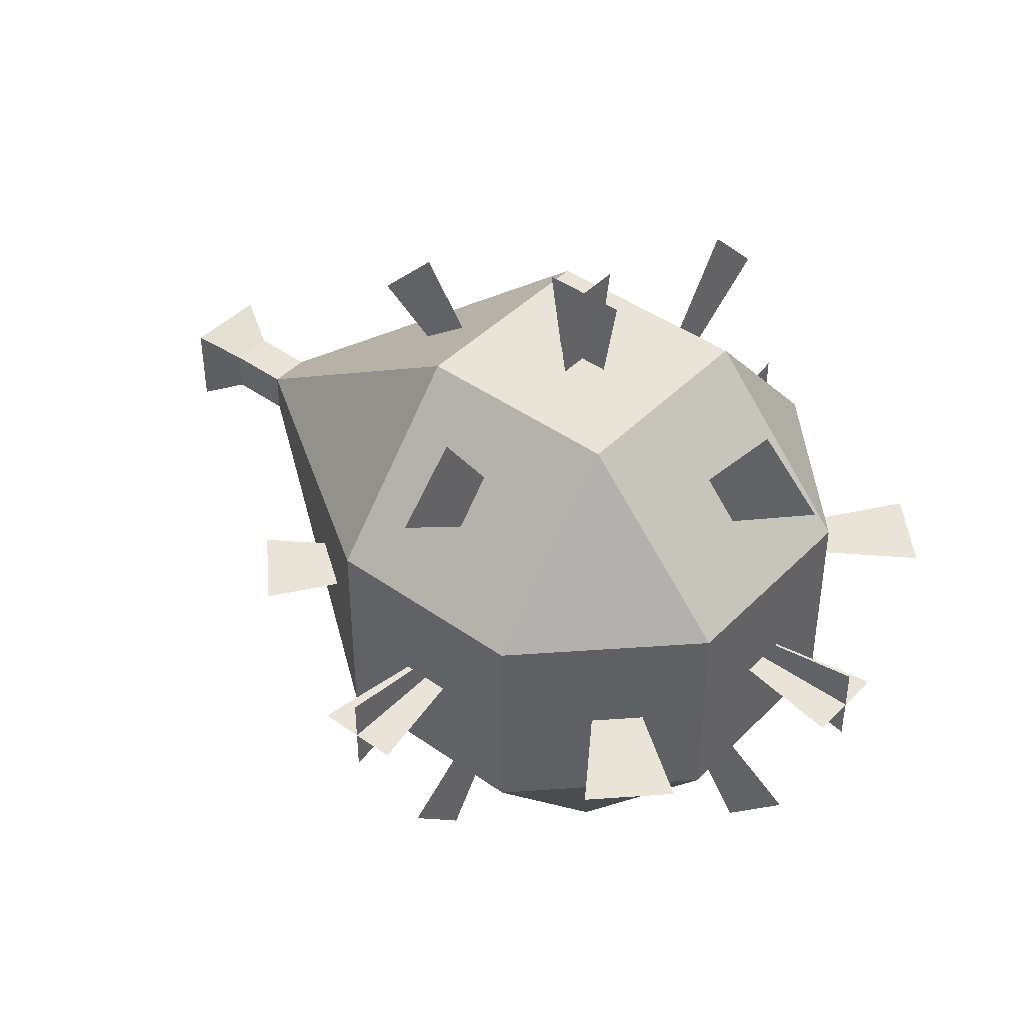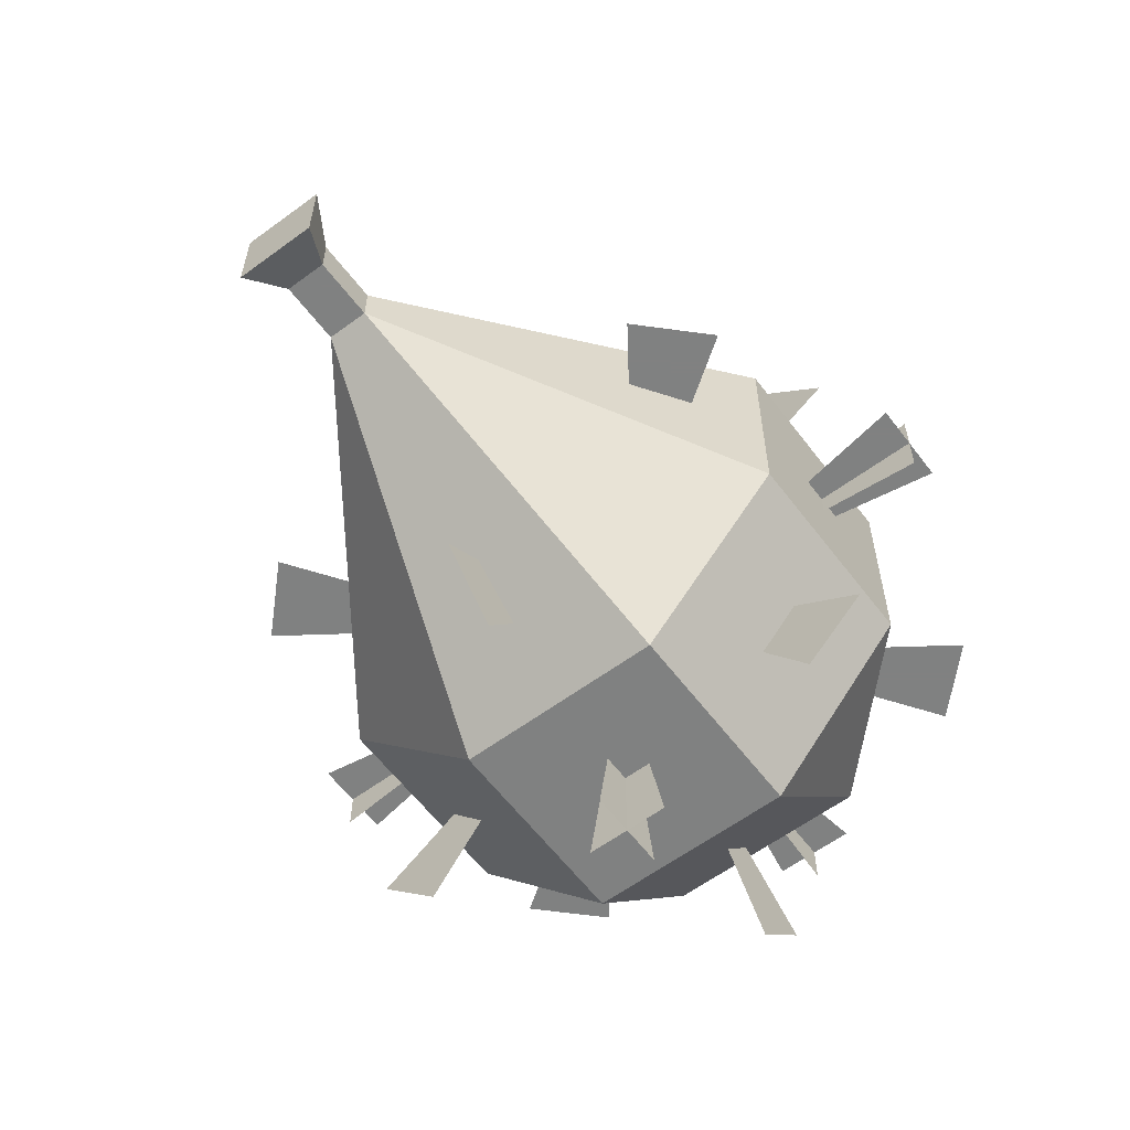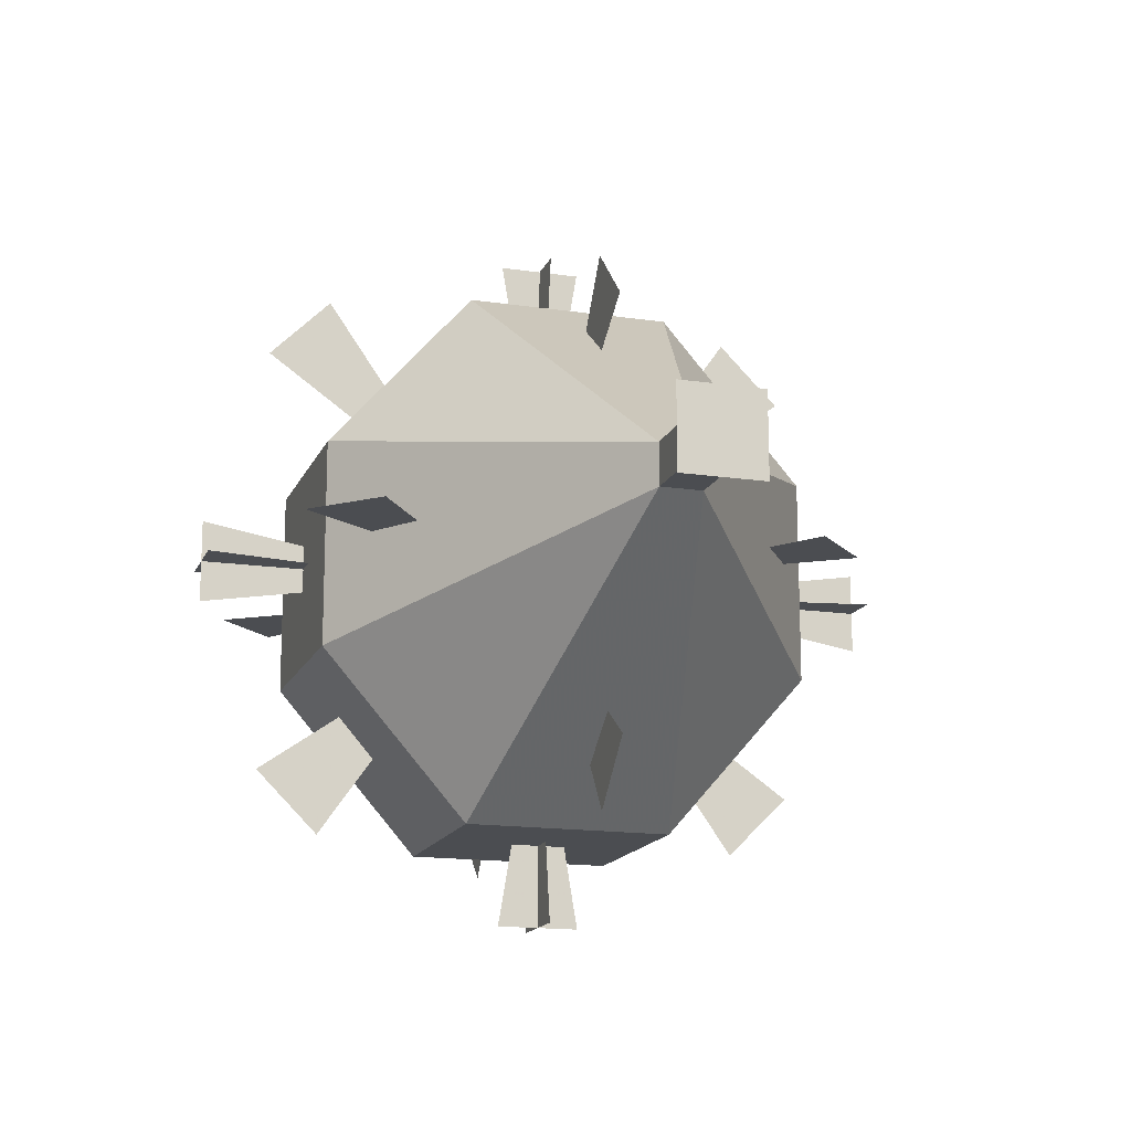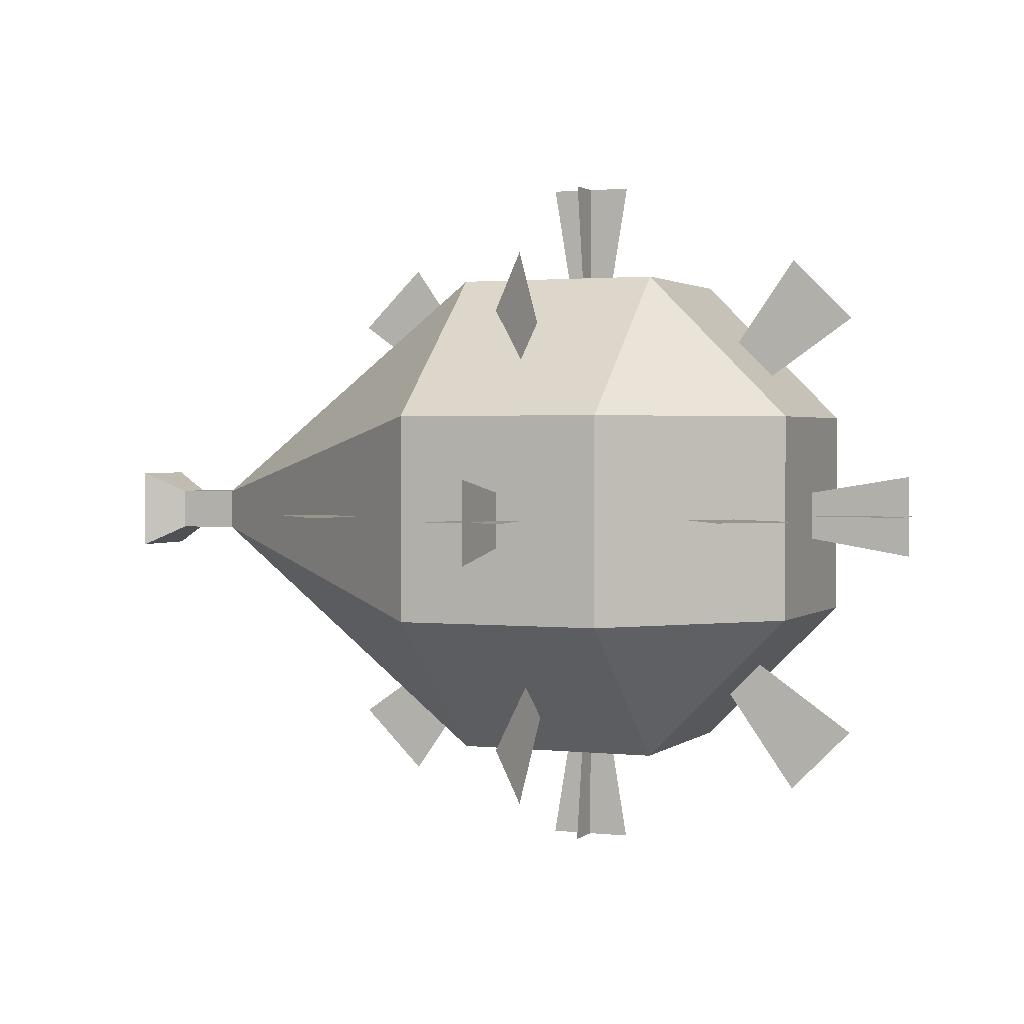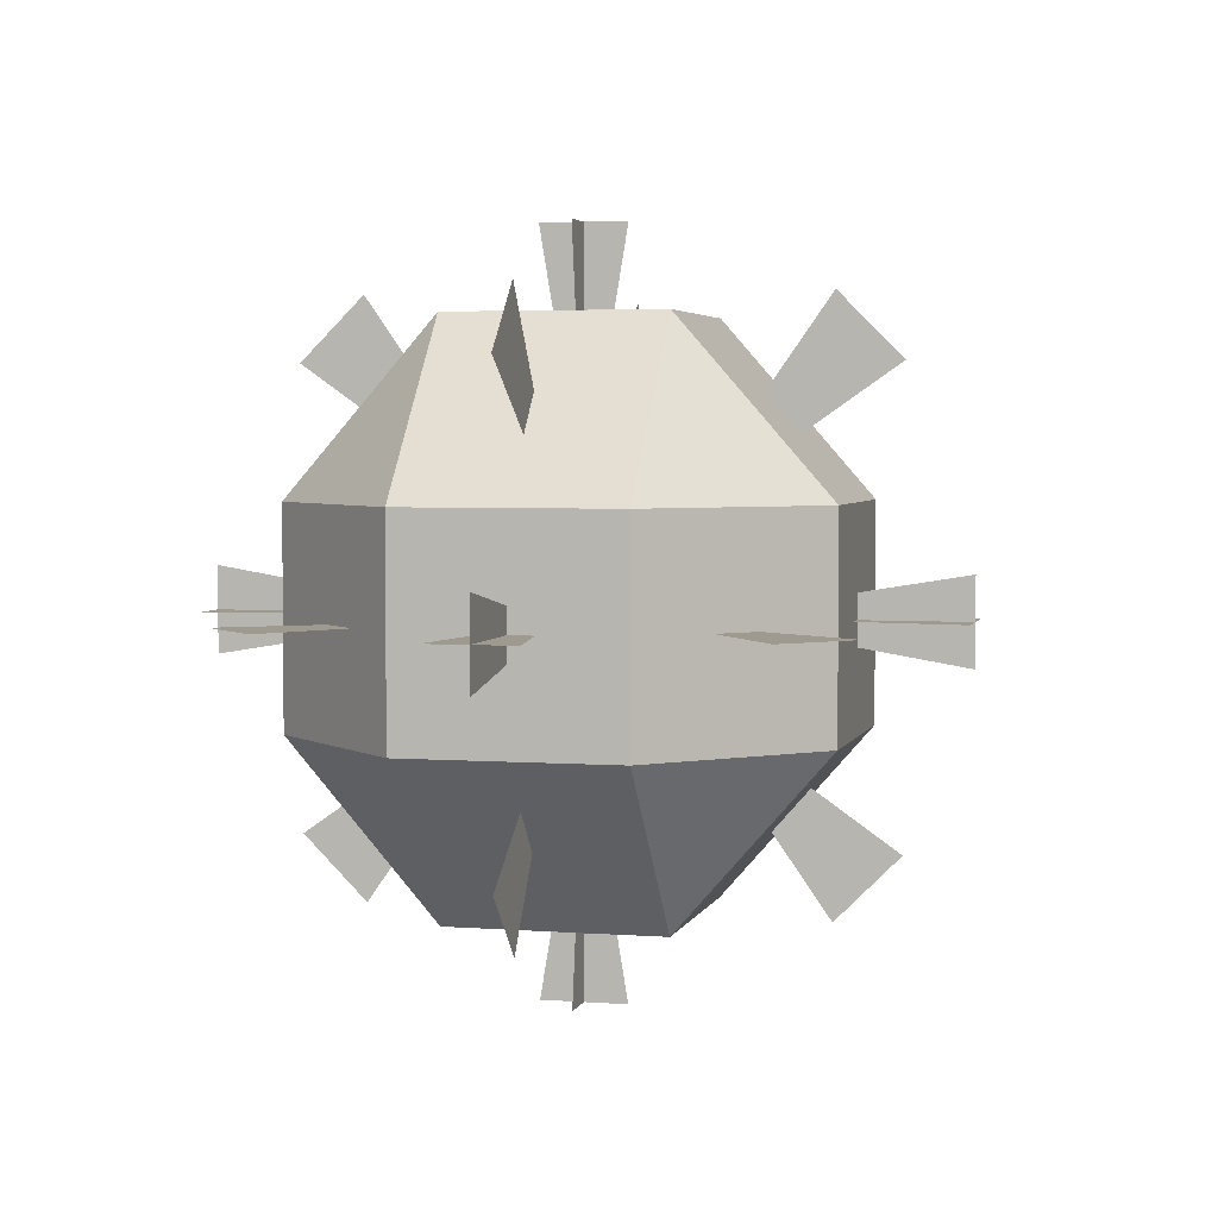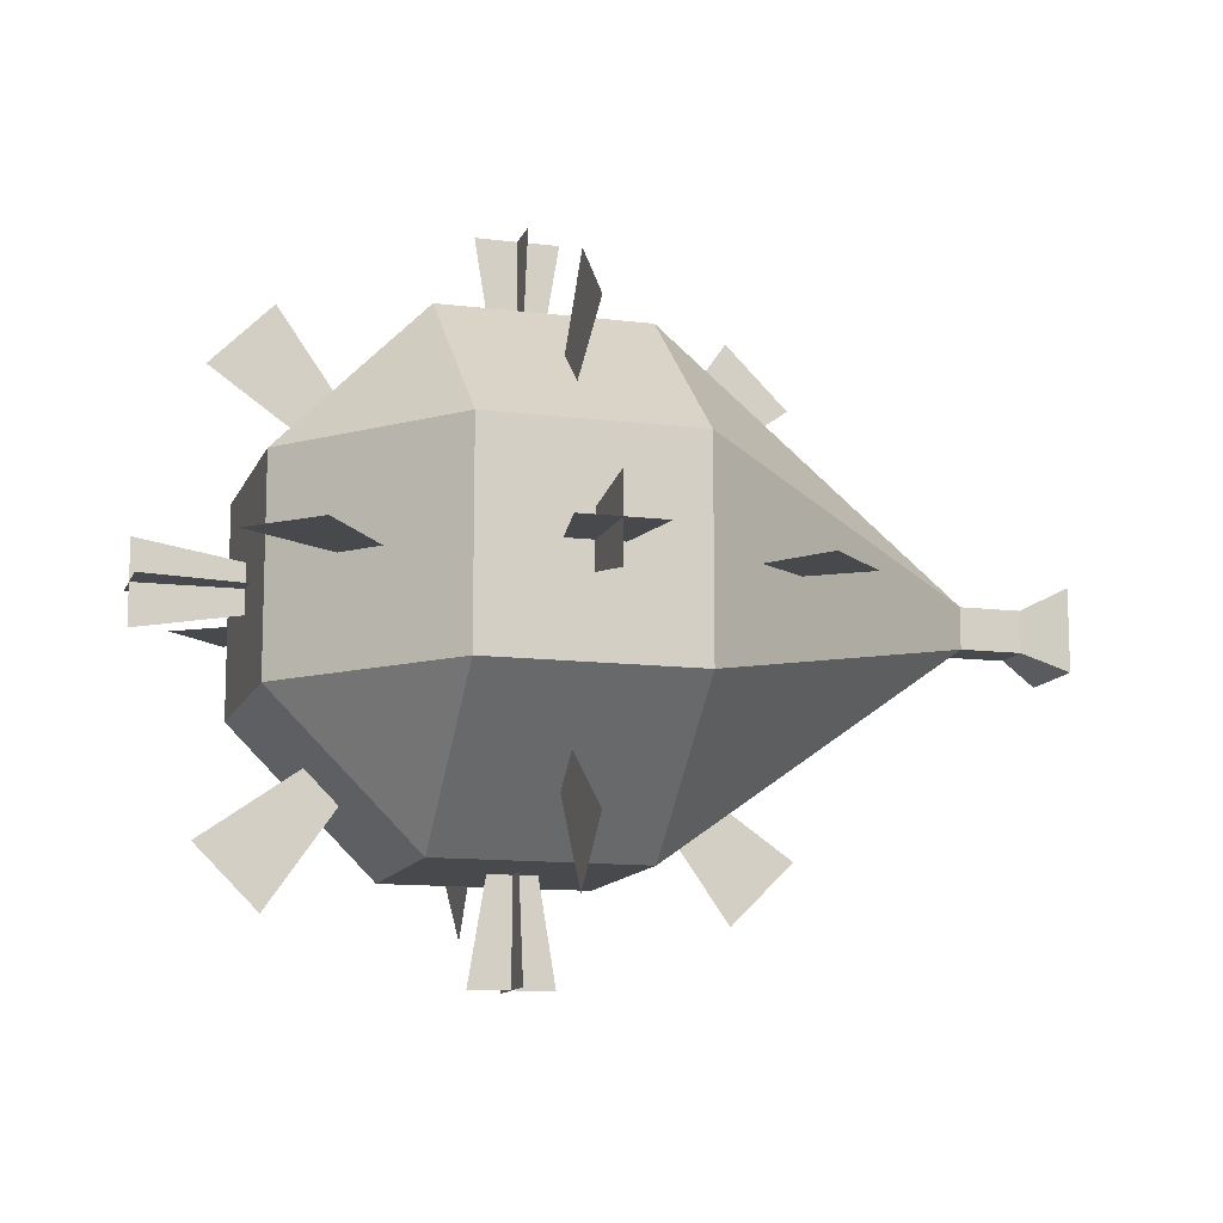
<metadata>
{"format":"obj","ext":"obj","renderer":"f3d","projection":"perspective","resolution":1024,"background":"white","views":[{"elev":43.1,"azim":-139.8,"up":"+Z"},{"elev":-60.3,"azim":127.0,"up":"+Z"},{"elev":-15.6,"azim":72.6,"up":"+Z"},{"elev":1.7,"azim":-157.7,"up":"+Y"},{"elev":3.7,"azim":-75.9,"up":"+Z"},{"elev":-12.1,"azim":-16.4,"up":"+Y"}]}
</metadata>
<code>
o object/party_balloon/9
v -32 -20 -5
v -25 -20 -13
v -25 -27 -5
v -25 -27 5
v -32 -20 5
v -32 -10 -5
v -25 -10 -13
v -15 -20 -13
v -15 -27 -5
v -15 -27 5
v -25 -20 13
v -25 -10 13
v -32 -10 5
v -25 -3 -5
v -15 -3 -5
v -15 -10 -13
v 1 -16 -1
v 1 -16 1
v -15 -20 13
v -15 -10 13
v -25 -3 5
v -15 -3 5
v 1 -14 -1
v 4 -16 -1
v 4 -16 1
v 4 -14 1
v 1 -14 1
v 4 -14 -1
v 6 -17 -2
v 6 -17 2
v 6 -13 2
v 6 -13 -2
v -15 -15 0
v -3 -13 0
v -3 -17 0
v -37 -17 0
v -37 -13 0
v -25 -15 0
v -20 -10 0
v -22 2 0
v -18 2 0
v -18 -32 0
v -22 -32 0
v -20 -20 0
v -17 -19 0
v -7 -26 0
v -10 -29 0
v -34 -5 0
v -31 -2 0
v -24 -12 0
v -17 -12 0
v -10 -2 0
v -7 -5 0
v -31 -29 0
v -34 -26 0
v -24 -19 0
v -3 -15 -2
v -3 -15 2
v -37 -15 2
v -37 -15 -2
v -20 -15 -5
v -22 -15 -17
v -18 -15 -17
v -18 -15 17
v -22 -15 17
v -20 -15 5
v -17 -15 4
v -7 -15 11
v -10 -15 14
v -34 -15 -10
v -31 -15 -13
v -24 -15 -3
v -17 -15 -3
v -10 -15 -13
v -7 -15 -10
v -31 -15 14
v -34 -15 11
v -24 -15 4
v -20 -13 -17
v -20 -17 -17
v -20 -17 17
v -20 -13 17
v -20 2 2
v -20 2 -2
v -20 -32 -2
v -20 -32 2
v -20 -19 -3
v -20 -26 -13
v -20 -29 -10
v -20 -5 14
v -20 -2 11
v -20 -12 4
v -20 -12 -3
v -20 -2 -10
v -20 -5 -13
v -20 -29 11
v -20 -26 14
v -20 -19 4
f 1 2 3
f 1 3 4
f 1 4 5
f 1 5 6
f 1 6 2
f 2 6 7
f 2 7 8
f 2 8 3
f 3 8 9
f 3 9 10
f 3 10 4
f 4 10 11
f 4 11 5
f 5 11 12
f 5 12 13
f 5 13 6
f 6 13 14
f 6 14 7
f 7 14 15
f 7 15 16
f 7 16 8
f 8 16 17
f 8 17 9
f 9 17 18
f 9 18 10
f 10 18 19
f 10 19 11
f 11 19 20
f 11 20 12
f 12 20 21
f 12 21 13
f 13 21 14
f 14 21 15
f 15 21 22
f 15 22 23
f 15 23 16
f 16 23 17
f 17 23 24
f 17 24 25
f 17 25 18
f 18 25 26
f 18 26 27
f 18 27 19
f 19 27 20
f 20 27 22
f 20 22 21
f 22 27 23
f 23 27 28
f 23 28 24
f 24 28 29
f 24 29 30
f 24 30 25
f 25 30 31
f 25 31 26
f 26 31 32
f 26 32 28
f 26 28 27
f 28 32 29
f 29 32 30
f 30 32 31
f 33 34 35
f 33 35 34
f 36 37 38
f 36 38 37
f 39 40 41
f 39 41 40
f 42 43 44
f 42 44 43
f 45 46 47
f 45 47 46
f 48 49 50
f 48 50 49
f 51 52 53
f 51 53 52
f 54 55 56
f 54 56 55
f 33 57 58
f 33 58 57
f 59 60 38
f 59 38 60
f 61 62 63
f 61 63 62
f 64 65 66
f 64 66 65
f 67 68 69
f 67 69 68
f 70 71 72
f 70 72 71
f 73 74 75
f 73 75 74
f 76 77 78
f 76 78 77
f 61 79 80
f 61 80 79
f 81 82 66
f 81 66 82
f 39 83 84
f 39 84 83
f 85 86 44
f 85 44 86
f 87 88 89
f 87 89 88
f 90 91 92
f 90 92 91
f 93 94 95
f 93 95 94
f 96 97 98
f 96 98 97

</code>
